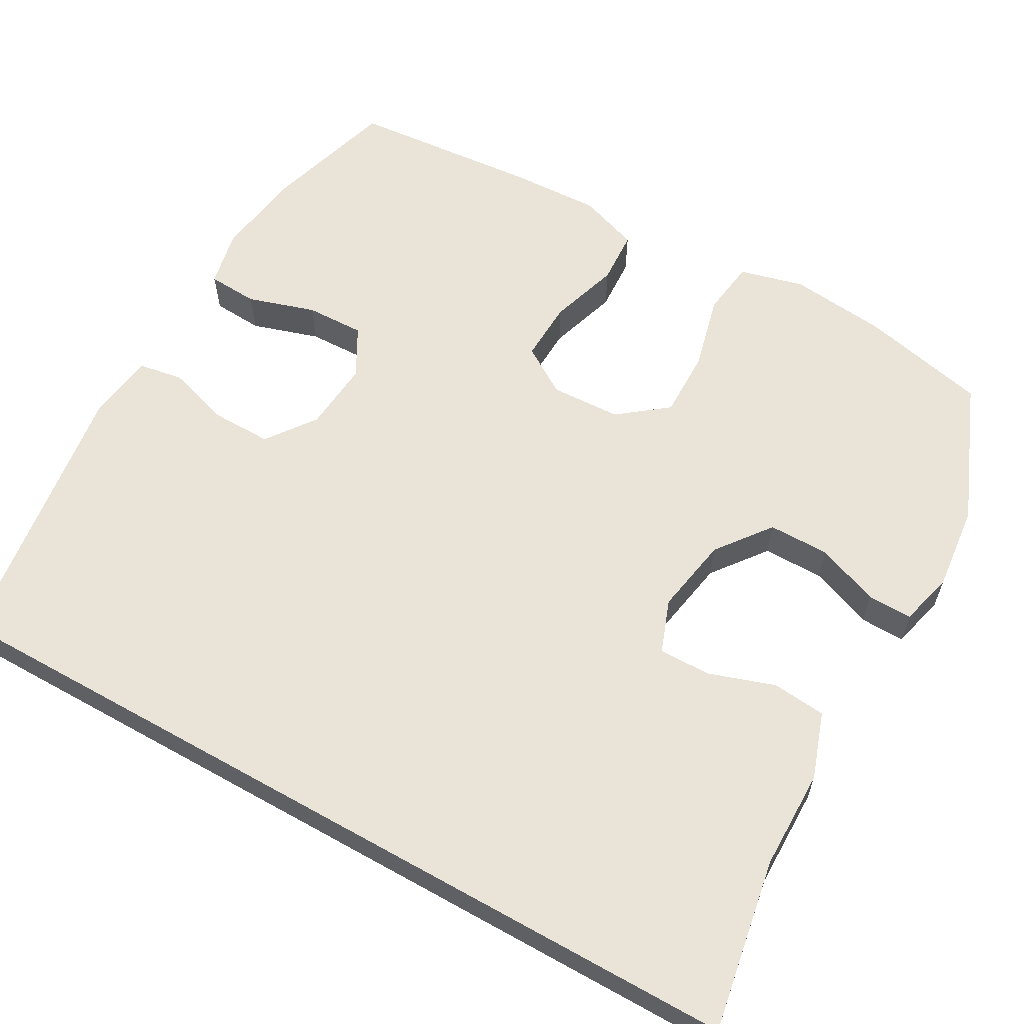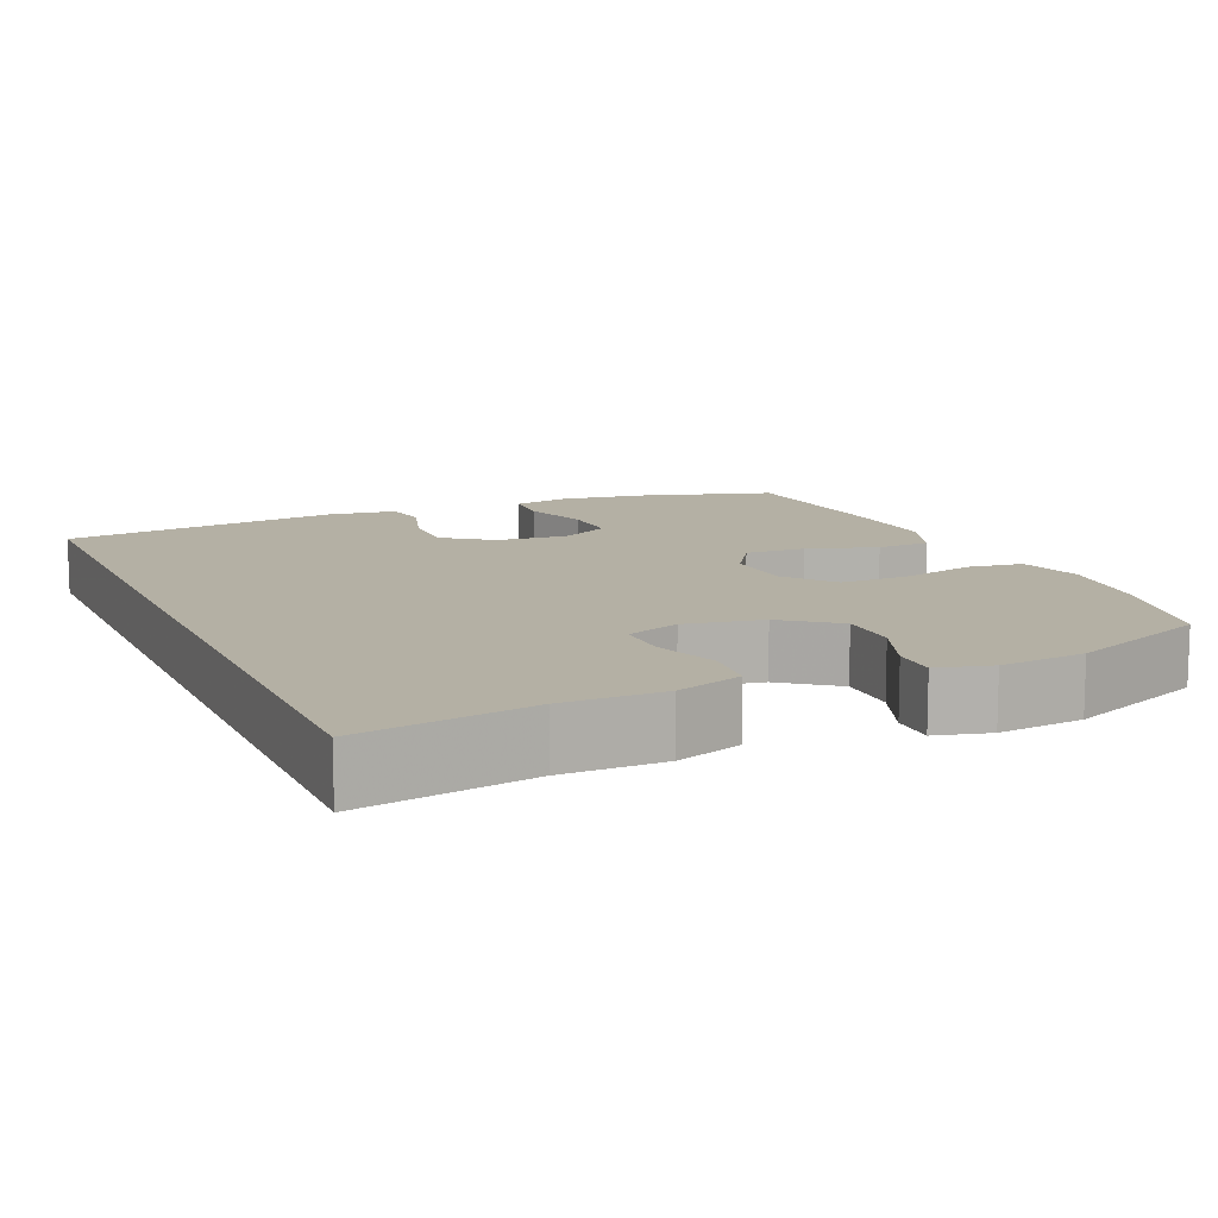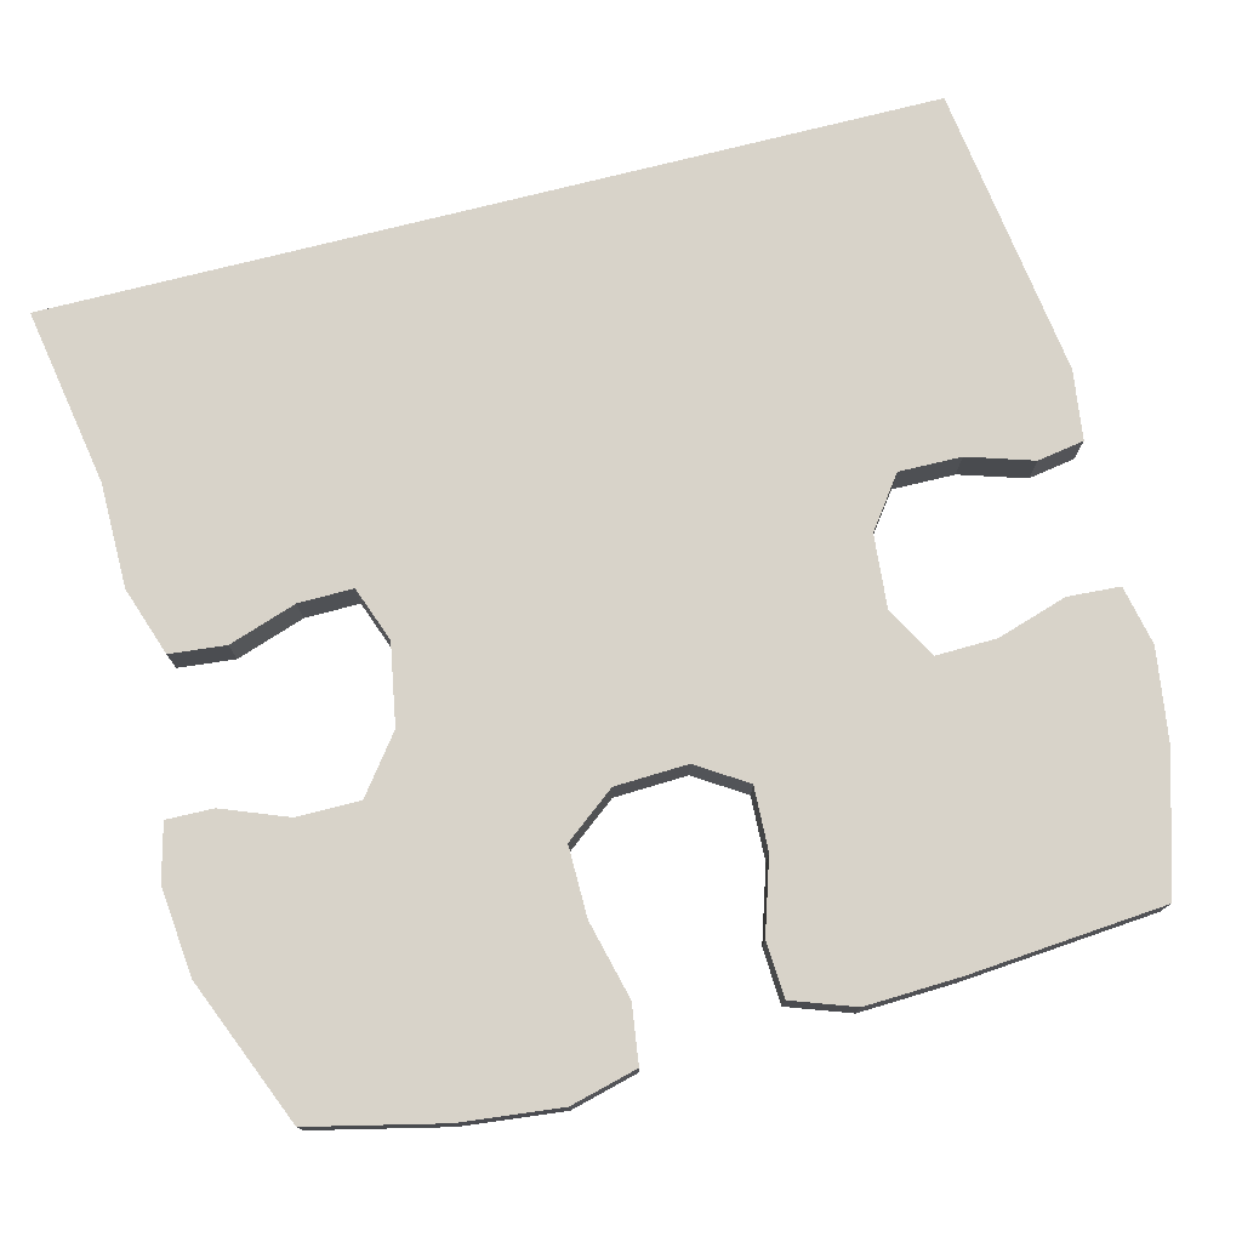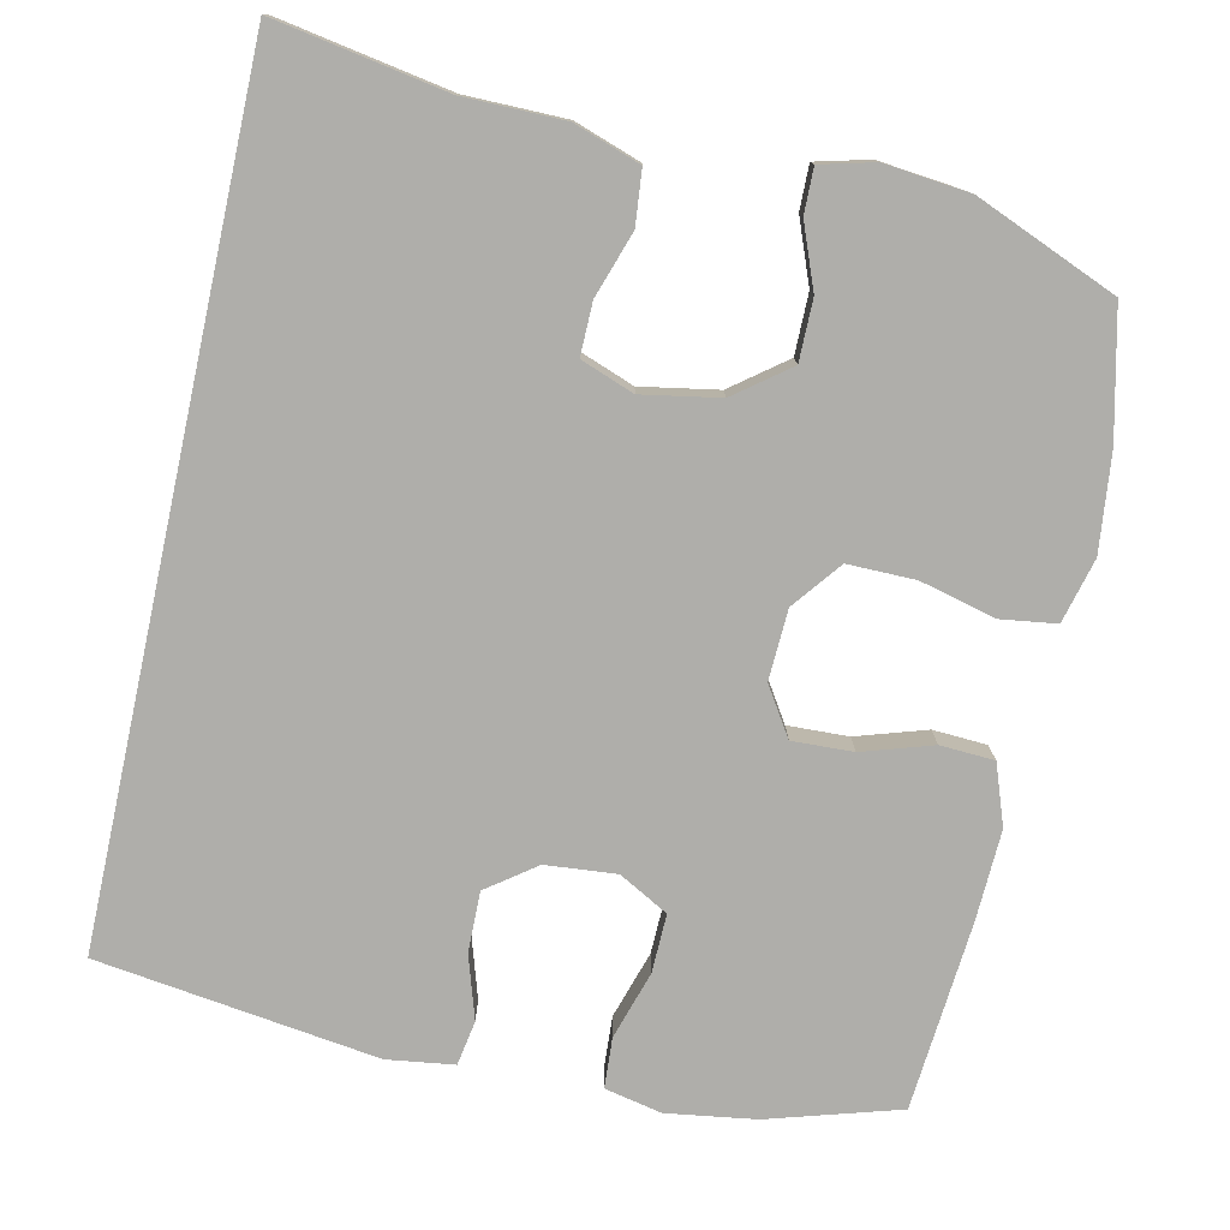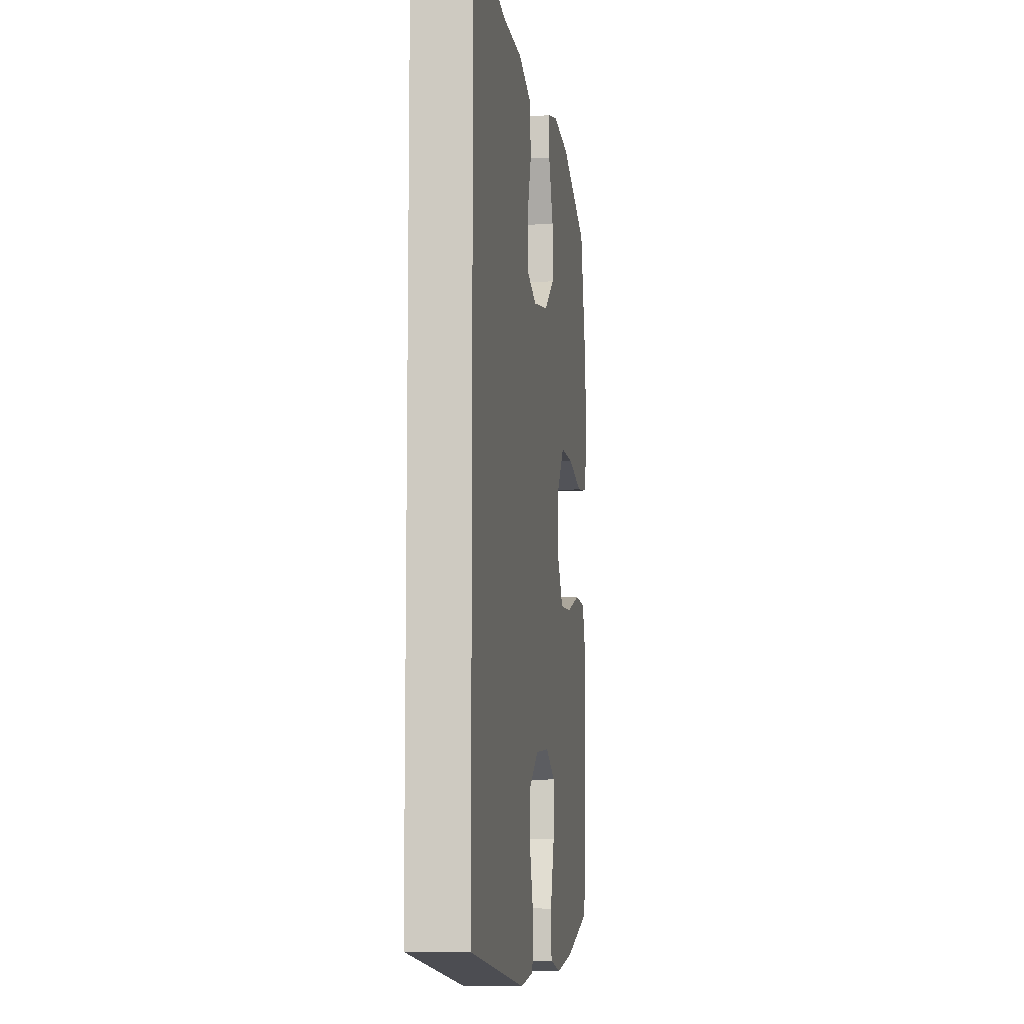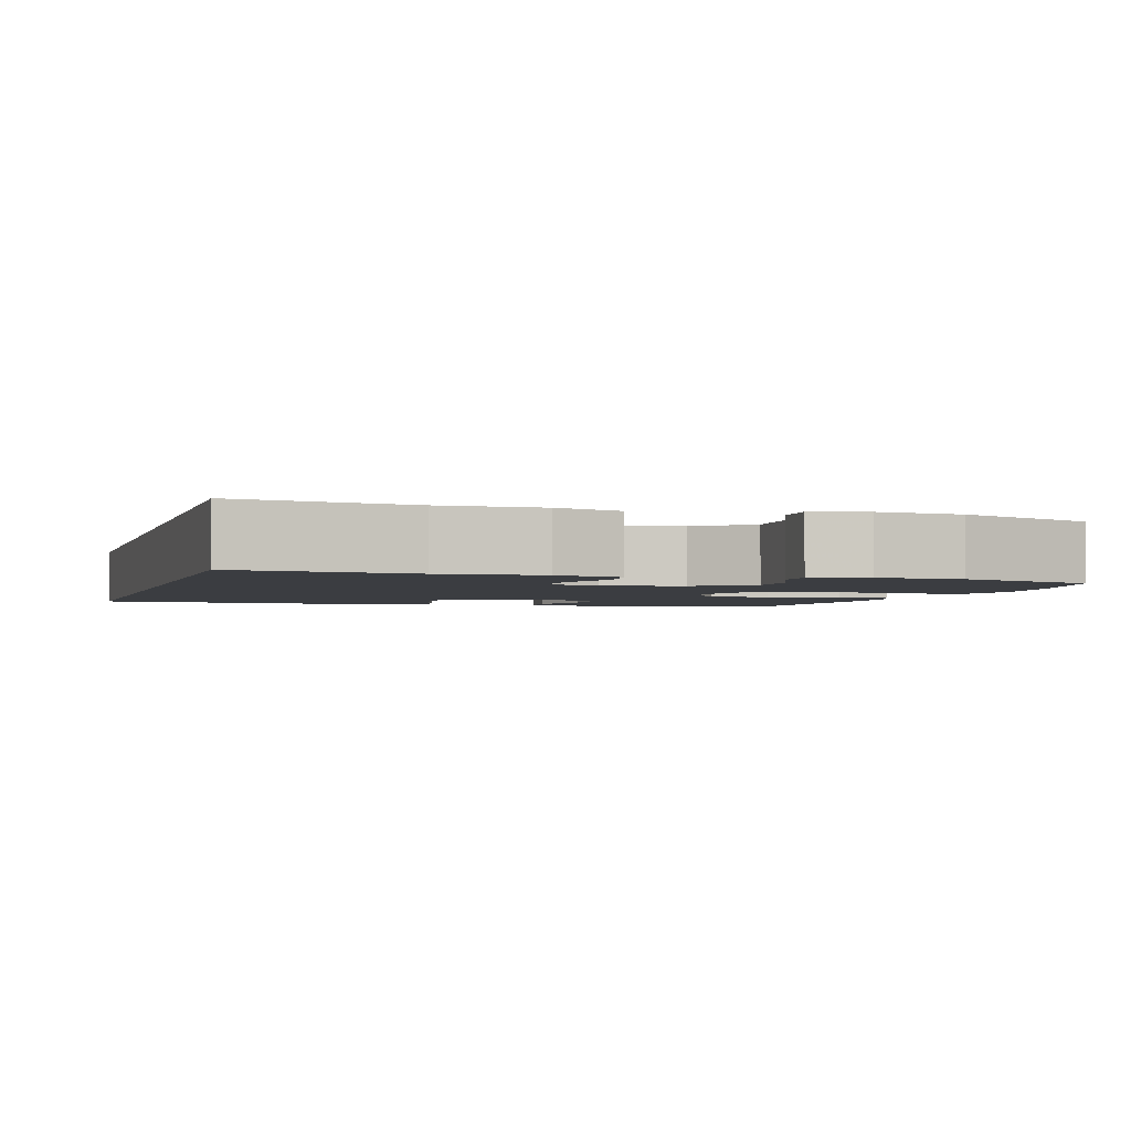
<metadata>
{"format":"obj","ext":"obj","renderer":"f3d","projection":"perspective","resolution":1024,"background":"white","views":[{"elev":61.0,"azim":-60.6,"up":"+Y"},{"elev":11.5,"azim":-23.6,"up":"+Y"},{"elev":75.9,"azim":75.8,"up":"+Y"},{"elev":-77.6,"azim":-12.3,"up":"+Y"},{"elev":-8.6,"azim":-81.6,"up":"+Z"},{"elev":-2.5,"azim":-15.8,"up":"+Y"}]}
</metadata>
<code>
v 0.5 0.07 0.5
v 0.538 0.07 0.334
v 0.552 0.07 0.206
v 0.53 0.07 0.121
v 0.457 0.07 0.111
v 0.358 0.07 0.136
v 0.269 0.07 0.137
v 0.219 0.07 0.073
v 0.215 0.07 -0.019
v 0.255 0.07 -0.082
v 0.335 0.07 -0.079
v 0.427 0.07 -0.05
v 0.498 0.07 -0.054
v 0.526 0.07 -0.133
v 0.521 0.07 -0.253
v 0.5 0.07 -0.5
v 0.328 0.07 -0.551
v 0.211 0.07 -0.568
v 0.136 0.07 -0.552
v 0.132 0.07 -0.486
v 0.16 0.07 -0.397
v 0.162 0.07 -0.32
v 0.097 0.07 -0.284
v 0.004 0.07 -0.292
v -0.06 0.07 -0.339
v -0.059 0.07 -0.418
v -0.033 0.07 -0.501
v -0.043 0.07 -0.56
v -0.131 0.07 -0.572
v -0.5 0.07 -0.521
v -0.5 0.07 0.6
v -0.274 0.07 0.56
v -0.142 0.07 0.559
v -0.055 0.07 0.529
v -0.048 0.07 0.458
v -0.077 0.07 0.372
v -0.078 0.07 0.303
v -0.008 0.07 0.277
v 0.094 0.07 0.295
v 0.165 0.07 0.349
v 0.165 0.07 0.429
v 0.133 0.07 0.512
v 0.132 0.07 0.571
v 0.203 0.07 0.589
v 0.315 0.07 0.577
v 0.5 0 0.5
v 0.538 0 0.334
v 0.552 0 0.206
v 0.53 0 0.121
v 0.457 0 0.111
v 0.358 0 0.136
v 0.269 0 0.137
v 0.219 0 0.073
v 0.215 0 -0.019
v 0.255 0 -0.082
v 0.335 0 -0.079
v 0.427 0 -0.05
v 0.498 0 -0.054
v 0.526 0 -0.133
v 0.521 0 -0.253
v 0.5 0 -0.5
v 0.328 0 -0.551
v 0.211 0 -0.568
v 0.136 0 -0.552
v 0.132 0 -0.486
v 0.16 0 -0.397
v 0.162 0 -0.32
v 0.097 0 -0.284
v 0.004 0 -0.292
v -0.06 0 -0.339
v -0.059 0 -0.418
v -0.033 0 -0.501
v -0.043 0 -0.56
v -0.131 0 -0.572
v -0.5 0 -0.521
v -0.5 0 0.6
v -0.274 0 0.56
v -0.142 0 0.559
v -0.055 0 0.529
v -0.048 0 0.458
v -0.077 0 0.372
v -0.078 0 0.303
v -0.008 0 0.277
v 0.094 0 0.295
v 0.165 0 0.349
v 0.165 0 0.429
v 0.133 0 0.512
v 0.132 0 0.571
v 0.203 0 0.589
v 0.315 0 0.577
f 41 42 43 44
f 40 41 44 45
f 33 34 35 36
f 32 33 36 37
f 31 32 37
f 30 31 37
f 29 30 37 38
f 26 27 28 29
f 25 26 29
f 18 19 20 21
f 18 21 22
f 17 18 22
f 16 17 22
f 15 16 22 23
f 11 12 13 14
f 10 11 14 15
f 3 4 5 6
f 3 6 7
f 2 3 7
f 40 45 1 2
f 39 40 2 7
f 25 29 38 39
f 24 25 39
f 23 24 39
f 10 15 23
f 9 10 23
f 8 9 23 39
f 7 8 39
f 89 88 87 86
f 90 89 86 85
f 81 80 79 78
f 82 81 78 77
f 82 77 76
f 82 76 75
f 83 82 75 74
f 74 73 72 71
f 74 71 70
f 66 65 64 63
f 67 66 63
f 67 63 62
f 67 62 61
f 68 67 61 60
f 59 58 57 56
f 60 59 56 55
f 51 50 49 48
f 52 51 48
f 52 48 47
f 47 46 90 85
f 52 47 85 84
f 84 83 74 70
f 84 70 69
f 84 69 68
f 68 60 55
f 68 55 54
f 84 68 54 53
f 84 53 52
f 1 46 47 2
f 2 47 48 3
f 3 48 49 4
f 4 49 50 5
f 5 50 51 6
f 6 51 52 7
f 7 52 53 8
f 8 53 54 9
f 9 54 55 10
f 10 55 56 11
f 11 56 57 12
f 12 57 58 13
f 13 58 59 14
f 14 59 60 15
f 15 60 61 16
f 16 61 62 17
f 17 62 63 18
f 18 63 64 19
f 19 64 65 20
f 20 65 66 21
f 21 66 67 22
f 22 67 68 23
f 23 68 69 24
f 24 69 70 25
f 25 70 71 26
f 26 71 72 27
f 27 72 73 28
f 28 73 74 29
f 29 74 75 30
f 30 75 76 31
f 31 76 77 32
f 32 77 78 33
f 33 78 79 34
f 34 79 80 35
f 35 80 81 36
f 36 81 82 37
f 37 82 83 38
f 38 83 84 39
f 39 84 85 40
f 40 85 86 41
f 41 86 87 42
f 42 87 88 43
f 43 88 89 44
f 44 89 90 45
f 45 90 46 1

</code>
